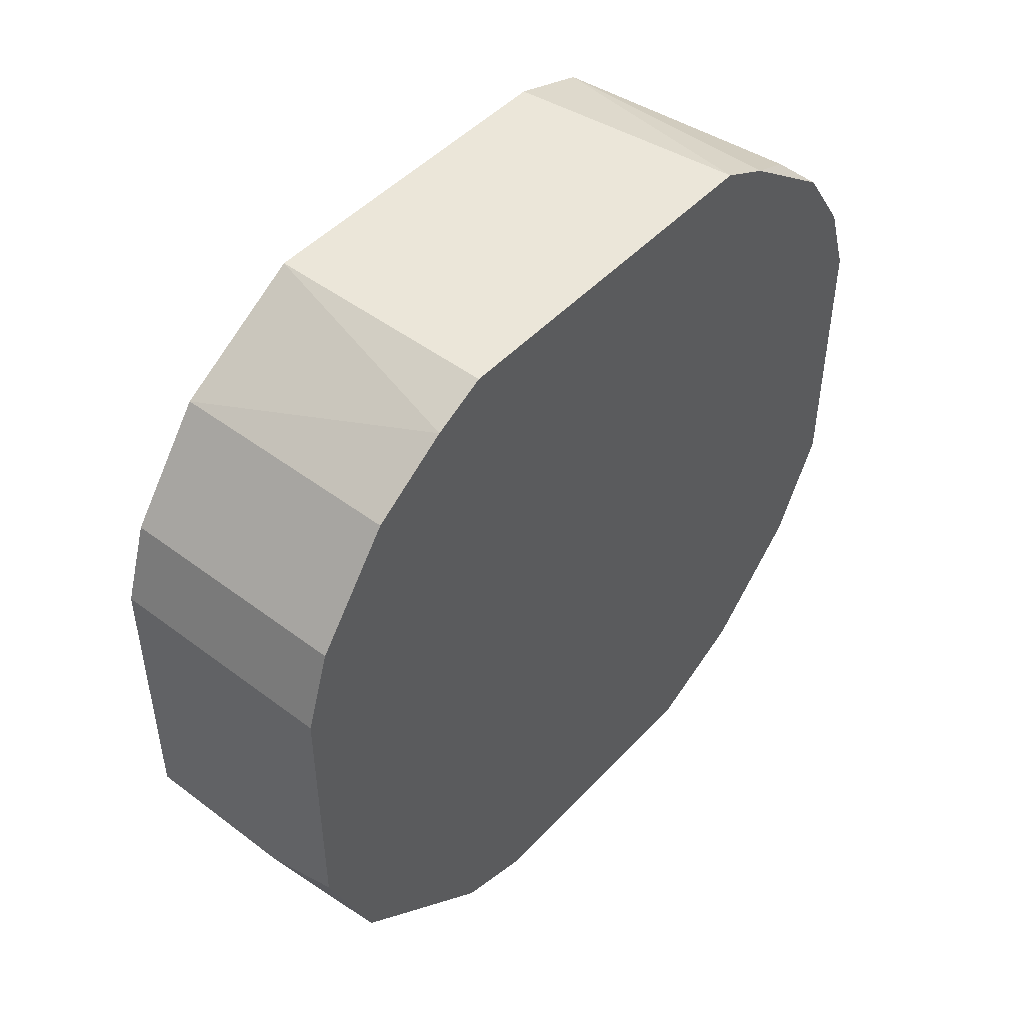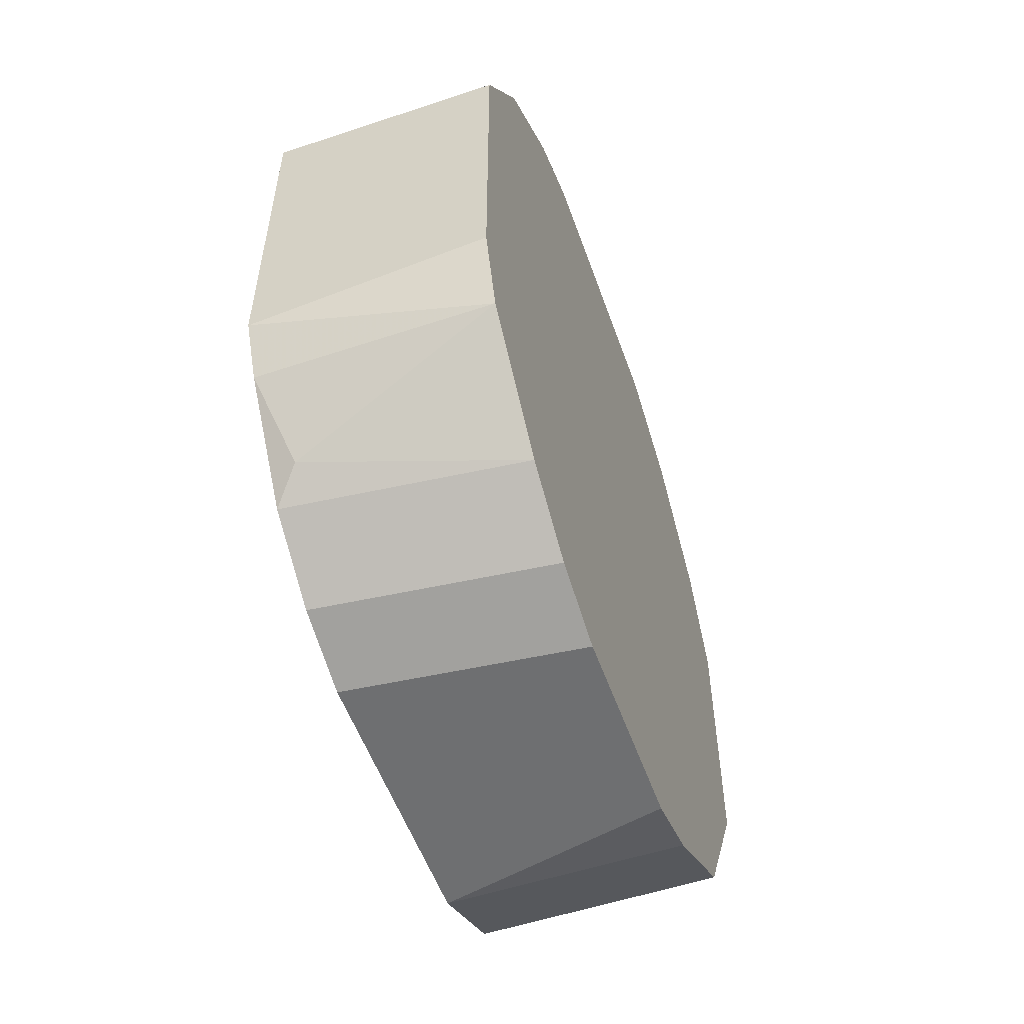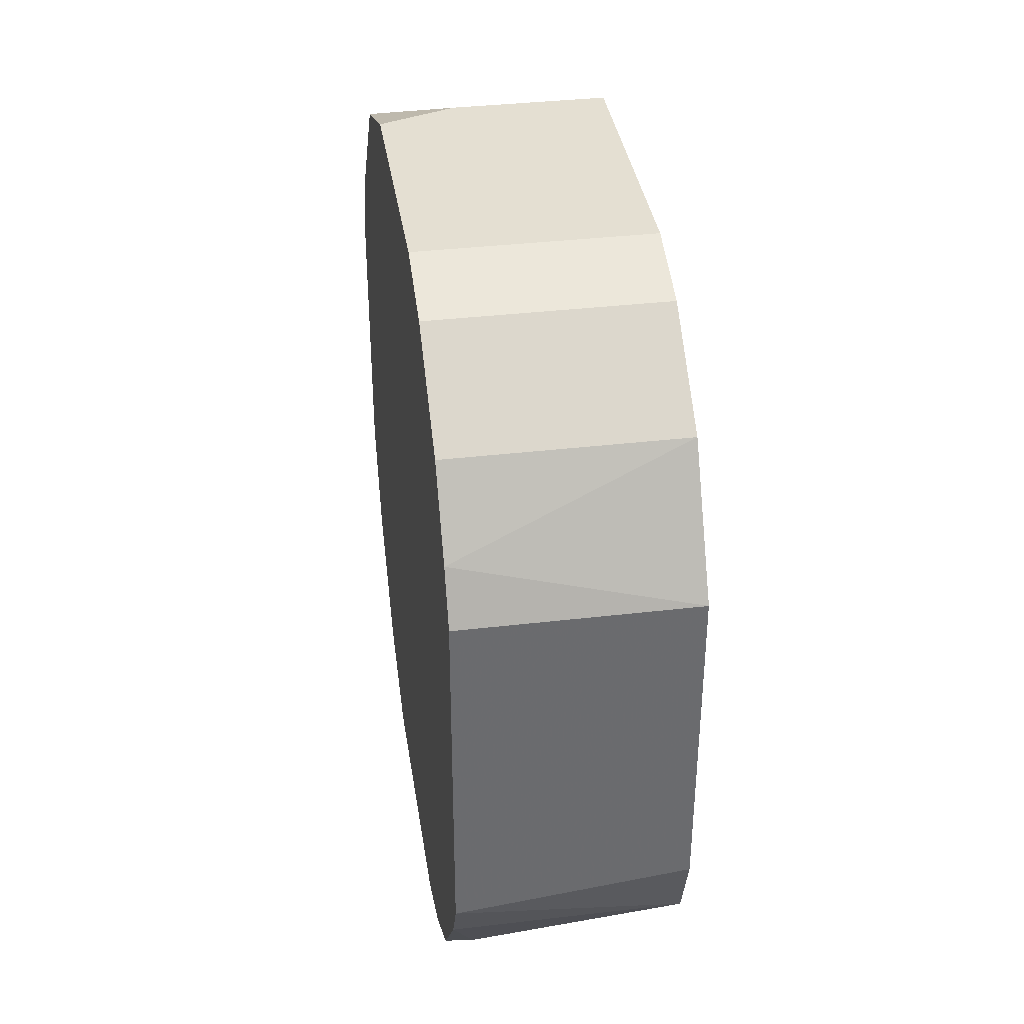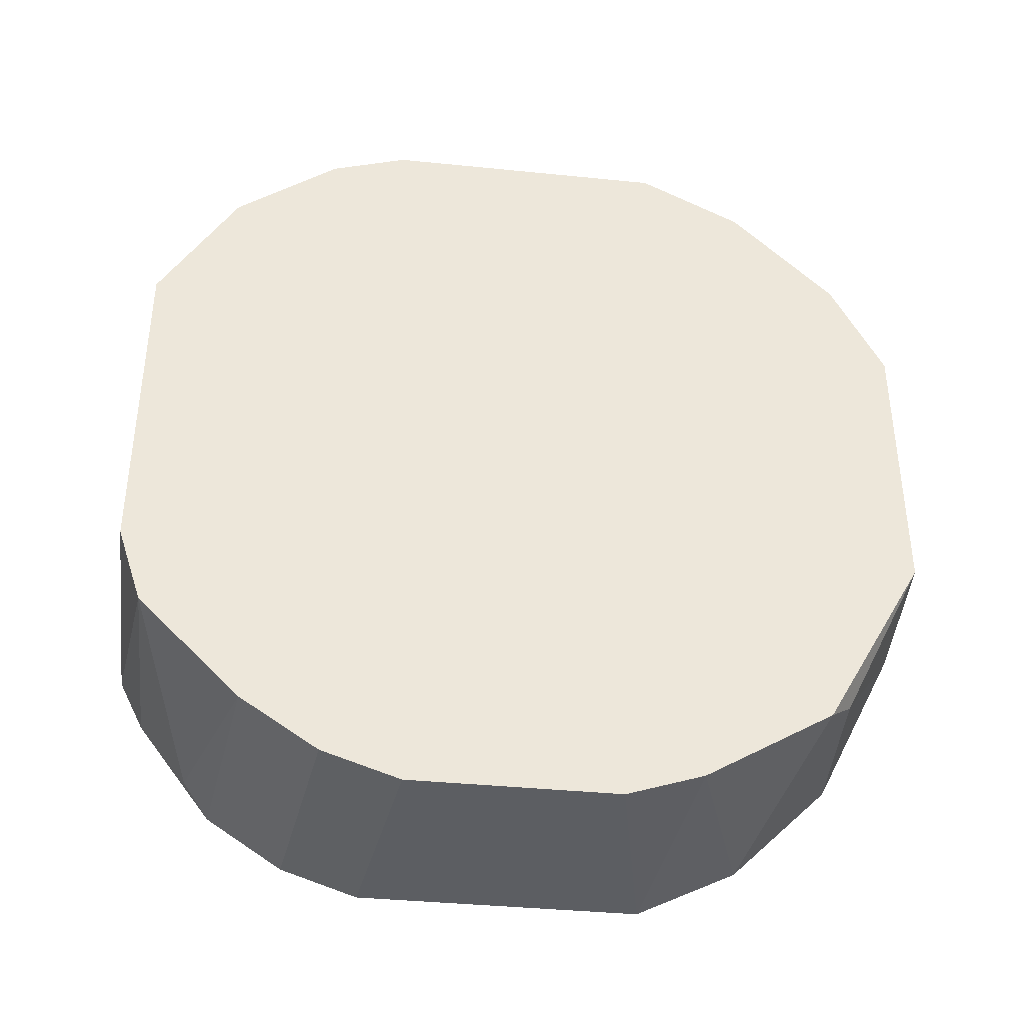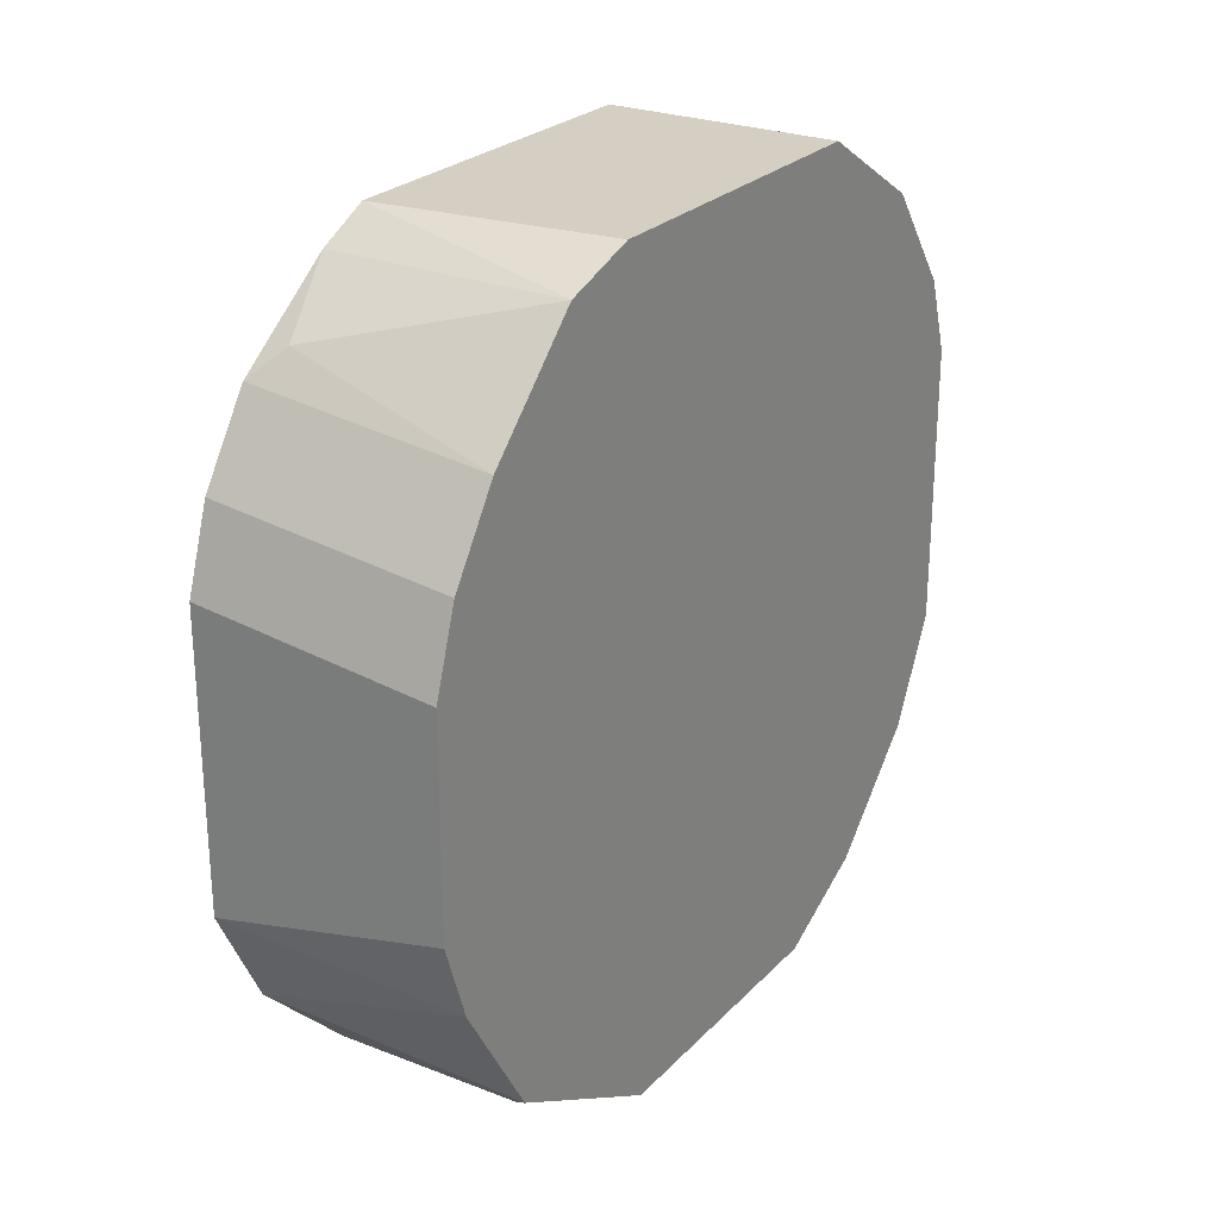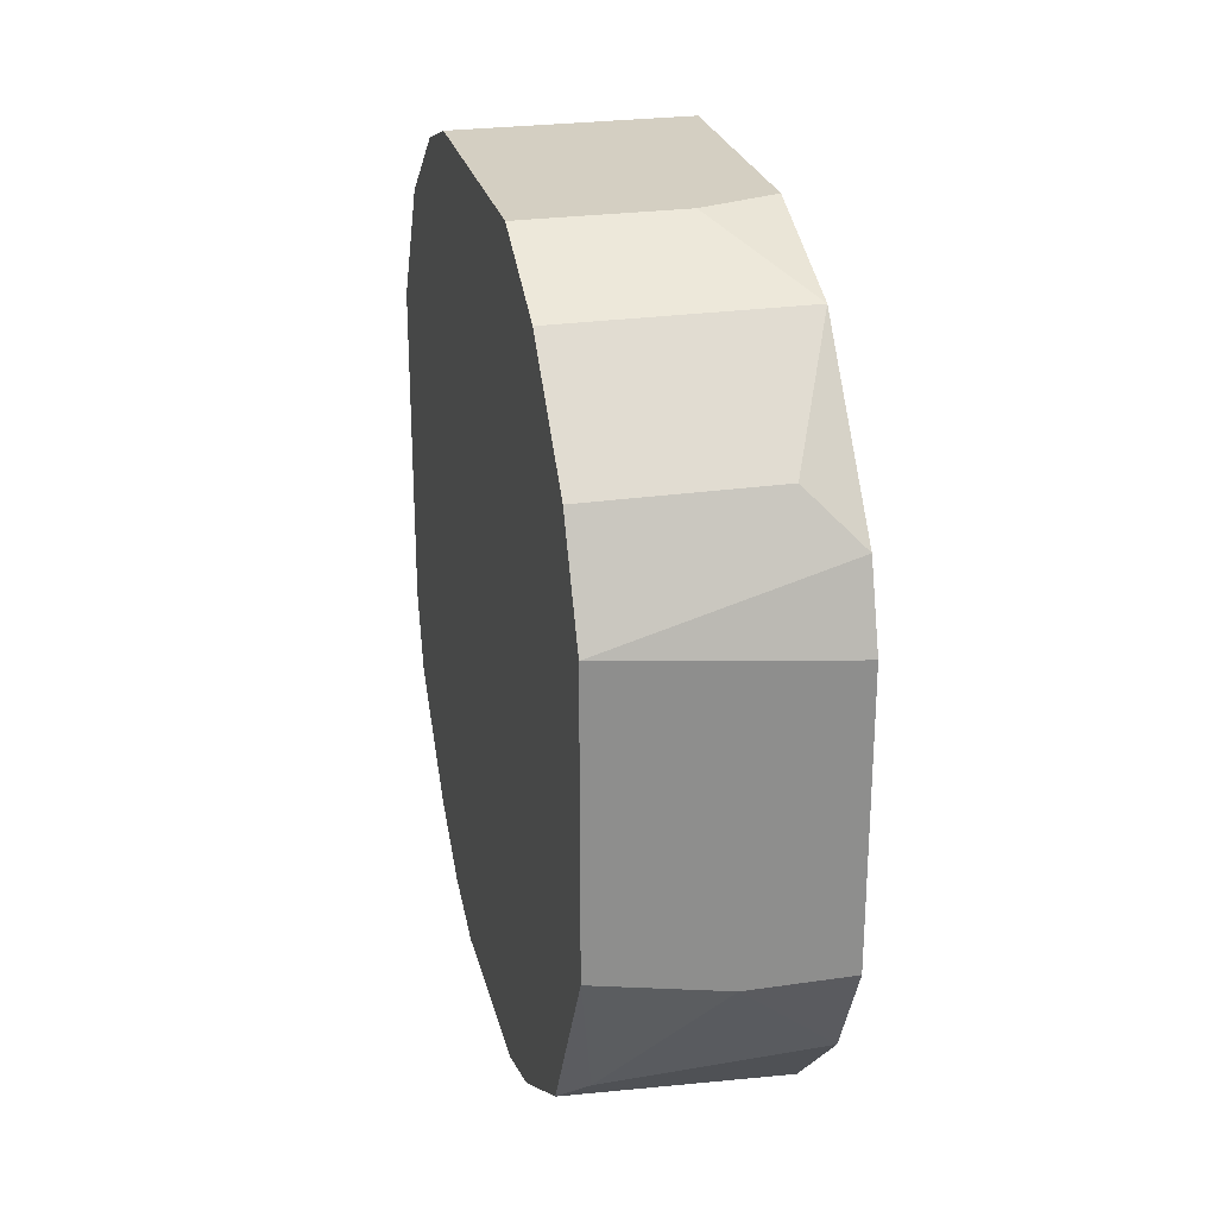
<metadata>
{"format":"obj","ext":"obj","renderer":"f3d","projection":"perspective","resolution":1024,"background":"white","views":[{"elev":47.5,"azim":40.3,"up":"+Y"},{"elev":-54.6,"azim":-160.6,"up":"+Z"},{"elev":37.0,"azim":171.4,"up":"+Z"},{"elev":-38.2,"azim":-97.3,"up":"+Z"},{"elev":25.4,"azim":-147.3,"up":"+Y"},{"elev":25.4,"azim":-13.2,"up":"+Z"}]}
</metadata>
<code>
v 0.007107 0.01663 -0.006832
v 0.007107 0.01663 0.006752
v 0.007107 0.01372 0.01161
v 0.007107 -0.01249 0.007725
v 0.007107 0.01274 -0.01266
v 0.007107 -0.007633 0.01355
v 0.007107 -0.007633 -0.01363
v 0.007107 0.01566 0.008695
v 0.007107 0.01566 -0.008774
v 0.007107 -0.002779 0.01549
v 0.007107 -0.01346 0.004813
v 0.007107 -0.01346 -0.005862
v 0.007107 0.009832 -0.0146
v 0.007107 0.009832 0.01452
v 0.007107 0.006919 -0.01557
v 0.007107 0.006919 0.01549
v 0.007107 -0.003751 -0.01557
v 0.007107 -0.01151 -0.009744
v -0.001627 0.01178 -0.01266
v -0.001627 0.005947 -0.01557
v -0.001627 -0.004723 -0.0146
v -0.001627 0.01663 -0.005862
v -0.001627 0.01663 0.006752
v -0.001627 -0.009574 -0.01169
v -0.001627 0.01372 0.01161
v -0.001627 -0.007633 0.01355
v -0.001627 0.01566 -0.008774
v -0.001627 -0.01346 -0.004892
v -0.001627 -0.01346 0.005783
v -0.001627 0.009832 0.01452
v -0.001627 0.006919 0.01549
v -0.001627 -0.003751 0.01549
v -0.001627 0.00886 -0.0146
v -0.001627 -0.01151 0.009665
v -0.001627 -0.00181 -0.01557
v 0.004195 -0.003751 0.01549
v -0.000656 -0.01055 -0.01071
v 0.003225 -0.01346 -0.005862
v 0.006136 0.01372 -0.01169
v 0.005166 -0.01151 0.009665
f 5 39 9
f 8 12 13
f 32 22 21
f 12 8 6
f 22 32 30
f 38 12 29
f 32 21 29
f 6 8 16
f 13 12 17
f 21 22 20
f 8 13 1
f 1 22 23
f 22 30 23
f 29 21 24
f 12 6 11
f 29 12 11
f 20 22 19
f 32 29 34
f 38 29 28
f 29 24 28
f 17 12 7
f 21 17 7
f 24 21 7
f 6 16 10
f 16 32 10
f 16 8 3
f 8 1 2
f 1 23 2
f 23 8 2
f 8 23 25
f 23 30 25
f 3 8 25
f 30 3 25
f 13 17 15
f 17 20 15
f 20 13 15
f 30 32 31
f 32 16 31
f 16 30 31
f 11 6 4
f 29 11 4
f 34 29 4
f 22 1 27
f 19 22 27
f 39 19 27
f 12 38 18
f 7 12 18
f 24 7 18
f 17 21 35
f 21 20 35
f 20 17 35
f 6 32 26
f 32 34 26
f 34 6 26
f 30 16 14
f 16 3 14
f 3 30 14
f 6 34 40
f 4 6 40
f 34 4 40
f 13 20 33
f 19 13 33
f 20 19 33
f 38 28 37
f 28 24 37
f 18 38 37
f 24 18 37
f 1 13 5
f 13 19 5
f 19 39 5
f 32 6 36
f 10 32 36
f 6 10 36
f 27 1 9
f 39 27 9
f 1 5 9

</code>
